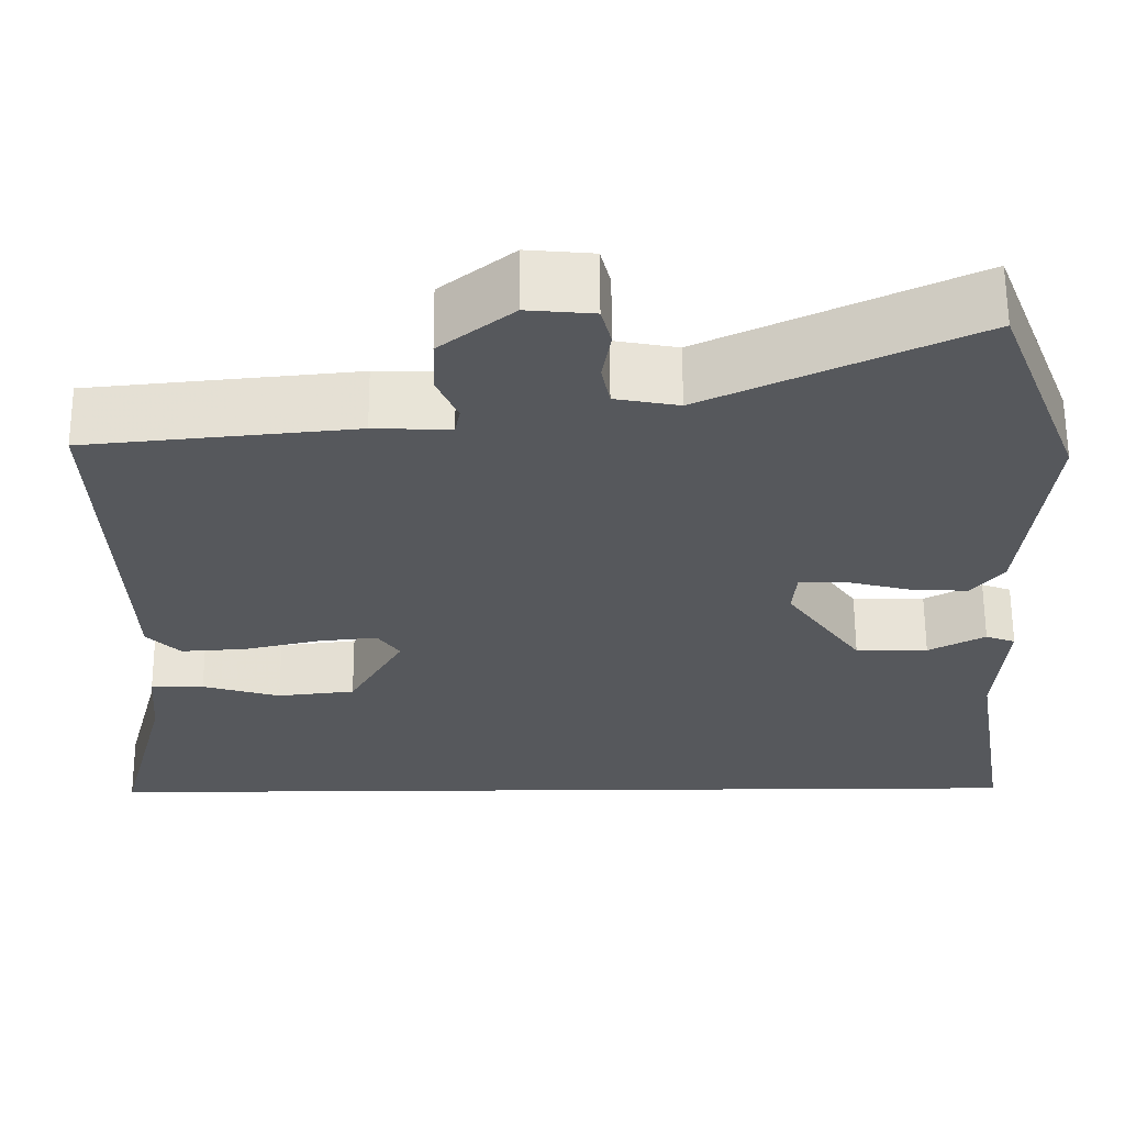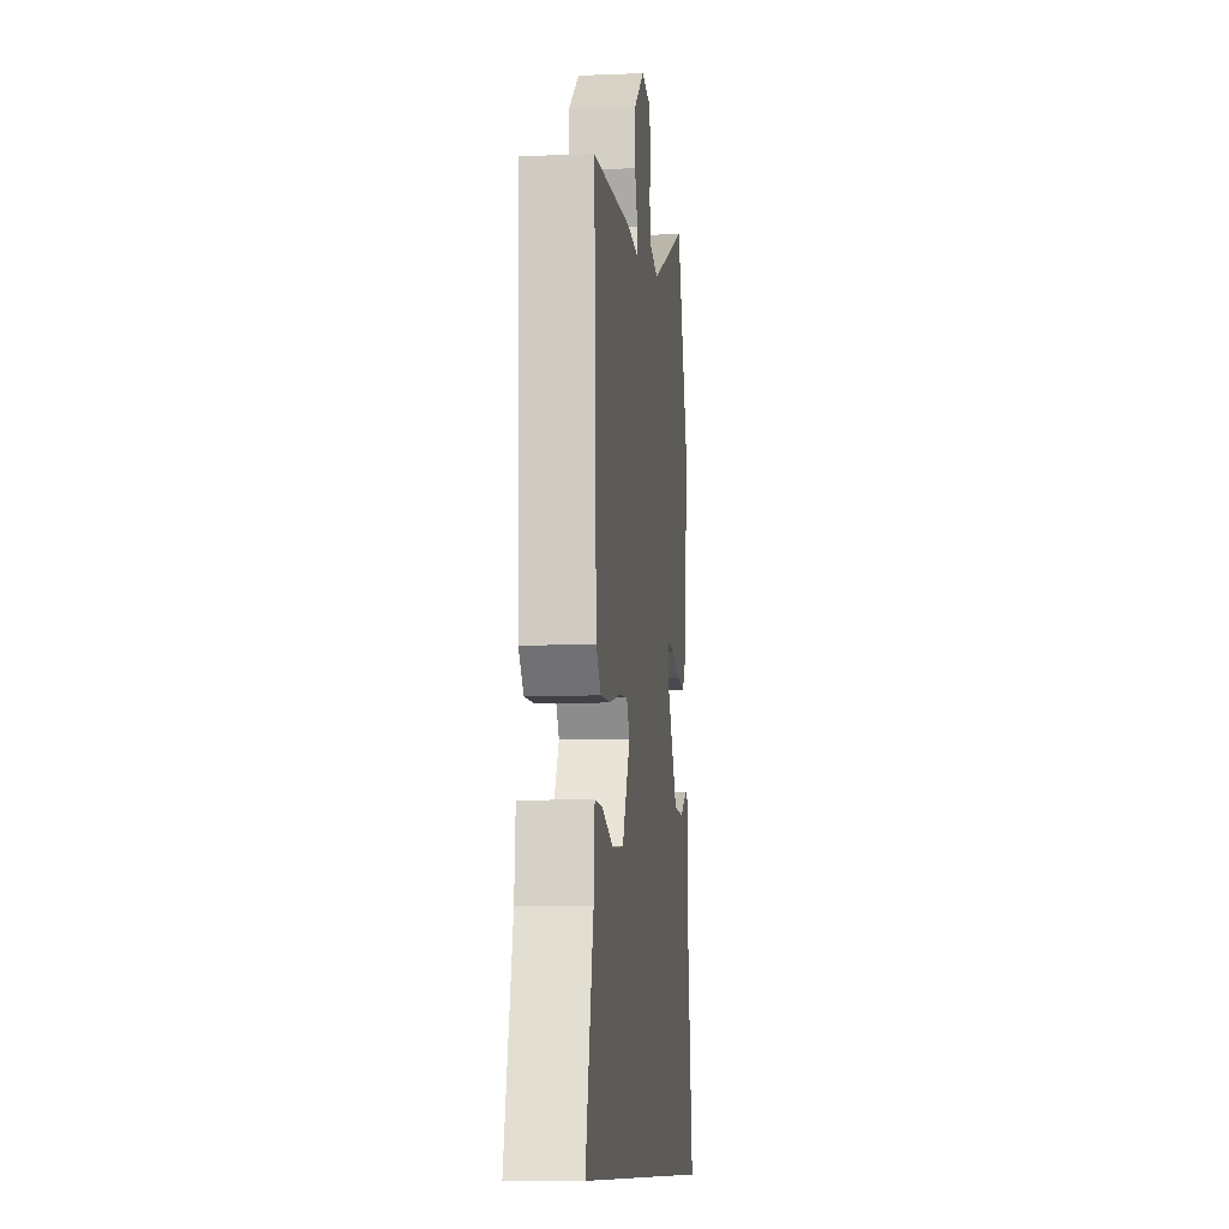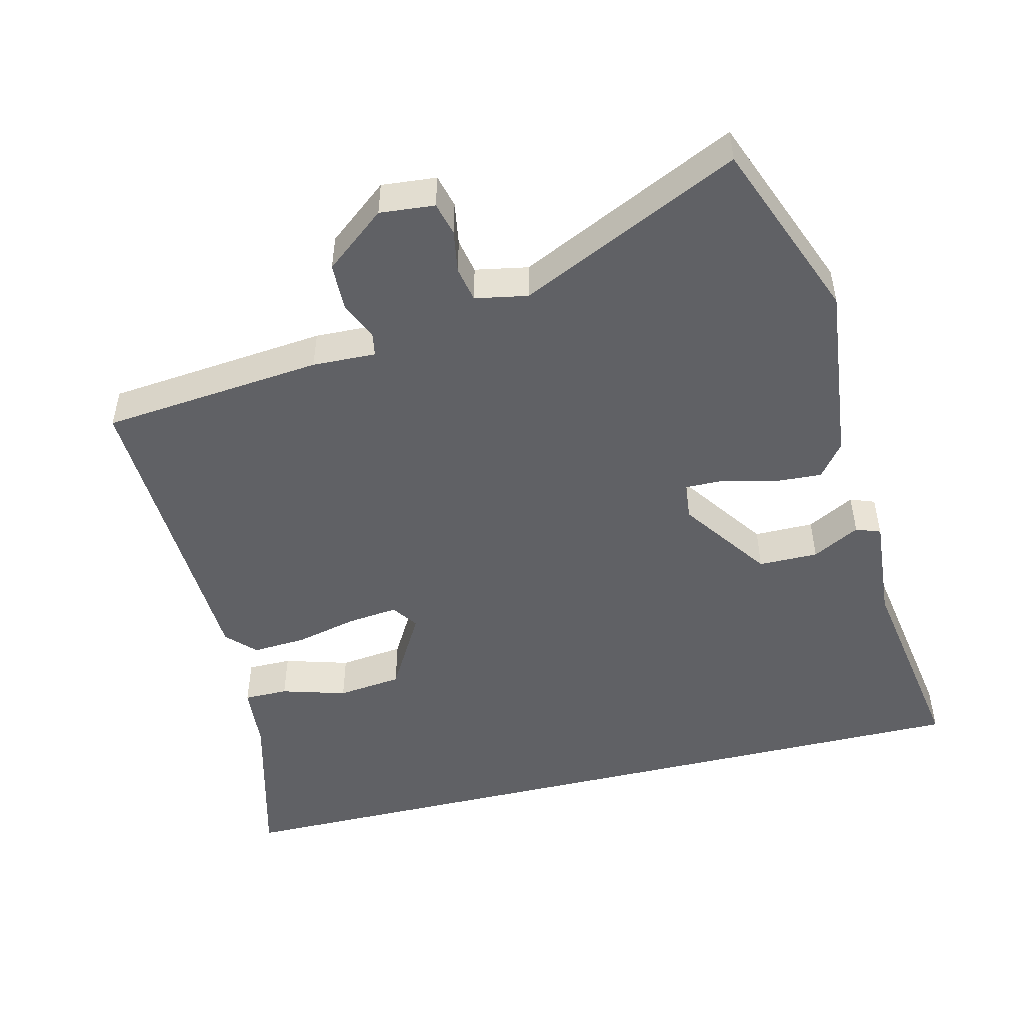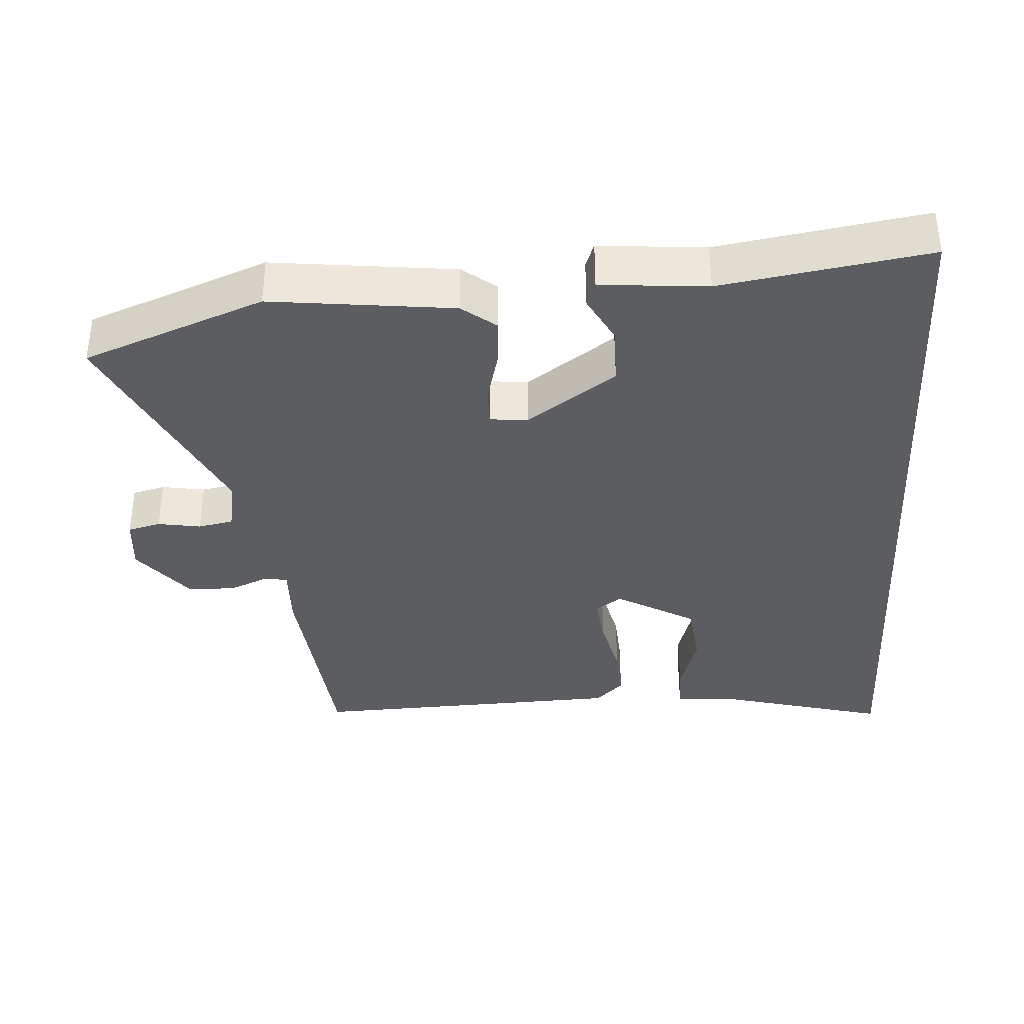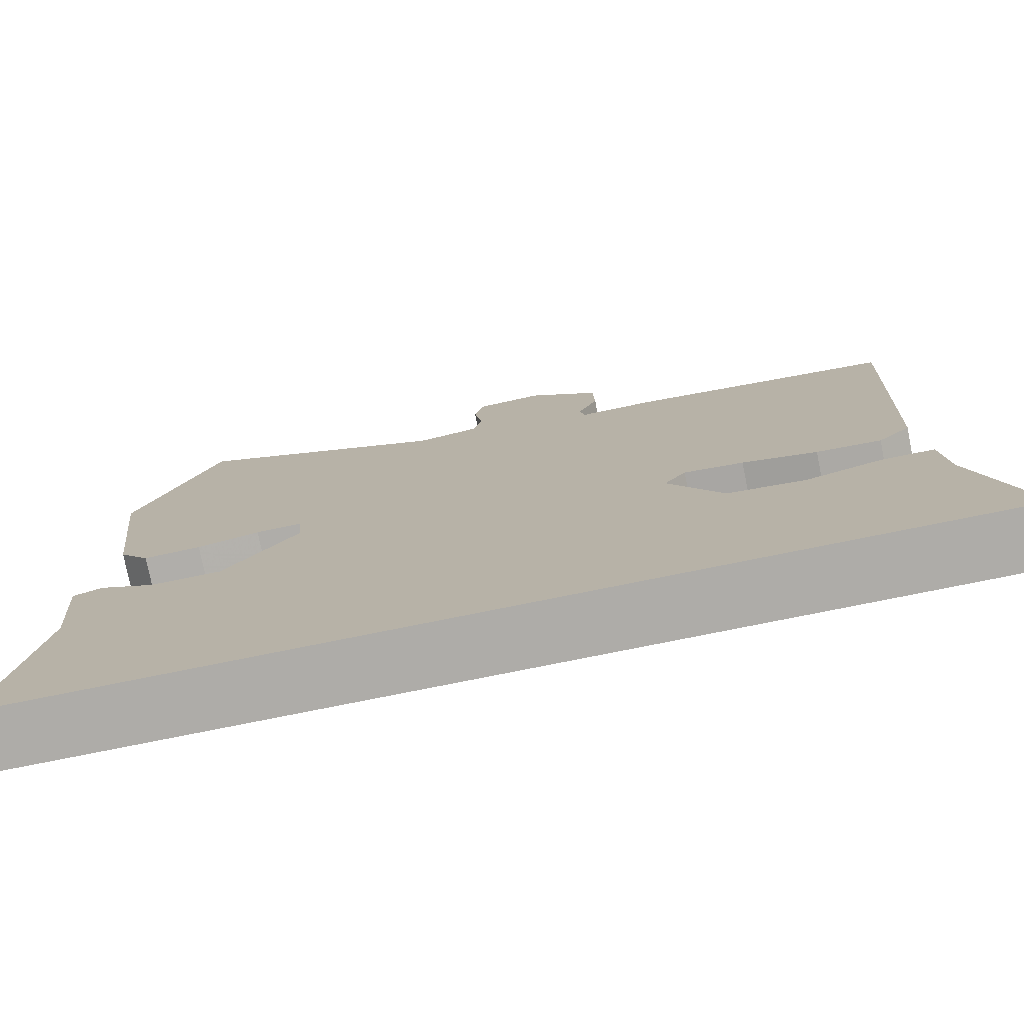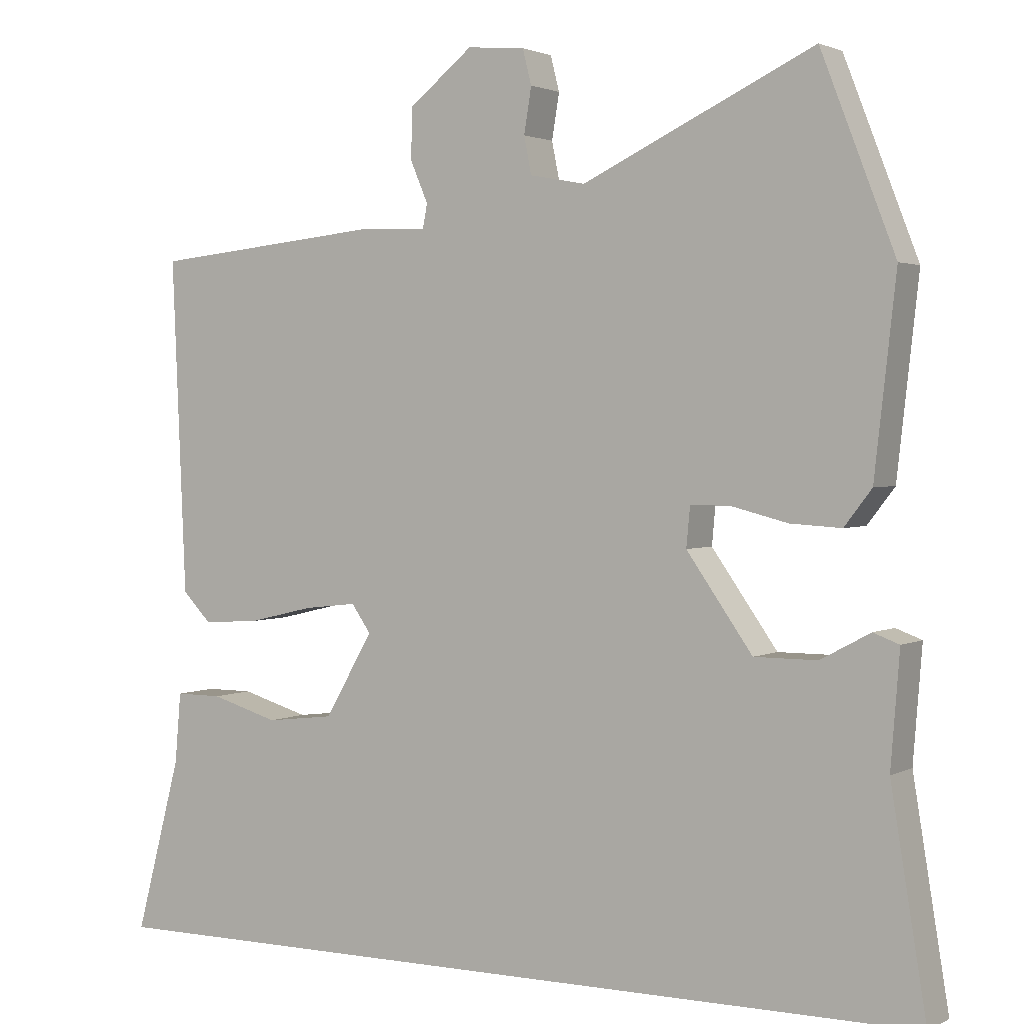
<metadata>
{"format":"obj","ext":"obj","renderer":"f3d","projection":"perspective","resolution":1024,"background":"white","views":[{"elev":62.1,"azim":-0.3,"up":"+Z"},{"elev":-10.3,"azim":-84.1,"up":"+Z"},{"elev":-49.2,"azim":13.7,"up":"+Y"},{"elev":-36.3,"azim":93.4,"up":"+Y"},{"elev":-76.9,"azim":-168.6,"up":"+Z"},{"elev":2.2,"azim":30.7,"up":"+Z"}]}
</metadata>
<code>
v 0.587 0.07 -0.5
v -0.568 0.07 -0.5
v -0.506 0.07 -0.265
v -0.498 0.07 -0.171
v -0.435 0.07 -0.171
v -0.343 0.07 -0.198
v -0.251 0.07 -0.187
v -0.186 0.07 -0.074
v -0.212 0.07 -0.037
v -0.283 0.07 -0.045
v -0.372 0.07 -0.066
v -0.449 0.07 -0.071
v -0.488 0.07 -0.031
v -0.507 0.07 0.419
v -0.192 0.07 0.451
v -0.102 0.07 0.448
v -0.096 0.07 0.48
v -0.12 0.07 0.536
v -0.118 0.07 0.604
v -0.032 0.07 0.673
v 0.046 0.07 0.666
v 0.058 0.07 0.619
v 0.048 0.07 0.558
v 0.058 0.07 0.508
v 0.133 0.07 0.494
v 0.445 0.07 0.642
v 0.545 0.07 0.385
v 0.516 0.07 0.126
v 0.479 0.07 0.078
v 0.41 0.07 0.082
v 0.335 0.07 0.101
v 0.28 0.07 0.102
v 0.275 0.07 0.048
v 0.364 0.07 -0.078
v 0.449 0.07 -0.078
v 0.516 0.07 -0.042
v 0.551 0.07 -0.055
v 0.539 0.07 -0.207
v 0.587 0 -0.5
v -0.568 0 -0.5
v -0.506 0 -0.265
v -0.498 0 -0.171
v -0.435 0 -0.171
v -0.343 0 -0.198
v -0.251 0 -0.187
v -0.186 0 -0.074
v -0.212 0 -0.037
v -0.283 0 -0.045
v -0.372 0 -0.066
v -0.449 0 -0.071
v -0.488 0 -0.031
v -0.507 0 0.419
v -0.192 0 0.451
v -0.102 0 0.448
v -0.096 0 0.48
v -0.12 0 0.536
v -0.118 0 0.604
v -0.032 0 0.673
v 0.046 0 0.666
v 0.058 0 0.619
v 0.048 0 0.558
v 0.058 0 0.508
v 0.133 0 0.494
v 0.445 0 0.642
v 0.545 0 0.385
v 0.516 0 0.126
v 0.479 0 0.078
v 0.41 0 0.082
v 0.335 0 0.101
v 0.28 0 0.102
v 0.275 0 0.048
v 0.364 0 -0.078
v 0.449 0 -0.078
v 0.516 0 -0.042
v 0.551 0 -0.055
v 0.539 0 -0.207
f 35 36 37 38
f 34 35 38 1
f 33 34 1 2
f 32 33 2
f 28 29 30 31
f 28 31 32
f 25 26 27 28
f 24 25 28 32
f 20 21 22 23
f 20 23 24
f 17 18 19 20
f 16 17 20 24
f 13 14 15 16
f 10 11 12 13
f 9 10 13 16
f 8 9 16 24
f 3 4 5 6
f 3 6 7
f 2 3 7
f 32 2 7
f 8 24 32
f 7 8 32
f 76 75 74 73
f 39 76 73 72
f 40 39 72 71
f 40 71 70
f 69 68 67 66
f 70 69 66
f 66 65 64 63
f 70 66 63 62
f 61 60 59 58
f 62 61 58
f 58 57 56 55
f 62 58 55 54
f 54 53 52 51
f 51 50 49 48
f 54 51 48 47
f 62 54 47 46
f 44 43 42 41
f 45 44 41
f 45 41 40
f 45 40 70
f 70 62 46
f 70 46 45
f 1 39 40 2
f 2 40 41 3
f 3 41 42 4
f 4 42 43 5
f 5 43 44 6
f 6 44 45 7
f 7 45 46 8
f 8 46 47 9
f 9 47 48 10
f 10 48 49 11
f 11 49 50 12
f 12 50 51 13
f 13 51 52 14
f 14 52 53 15
f 15 53 54 16
f 16 54 55 17
f 17 55 56 18
f 18 56 57 19
f 19 57 58 20
f 20 58 59 21
f 21 59 60 22
f 22 60 61 23
f 23 61 62 24
f 24 62 63 25
f 25 63 64 26
f 26 64 65 27
f 27 65 66 28
f 28 66 67 29
f 29 67 68 30
f 30 68 69 31
f 31 69 70 32
f 32 70 71 33
f 33 71 72 34
f 34 72 73 35
f 35 73 74 36
f 36 74 75 37
f 37 75 76 38
f 38 76 39 1

</code>
